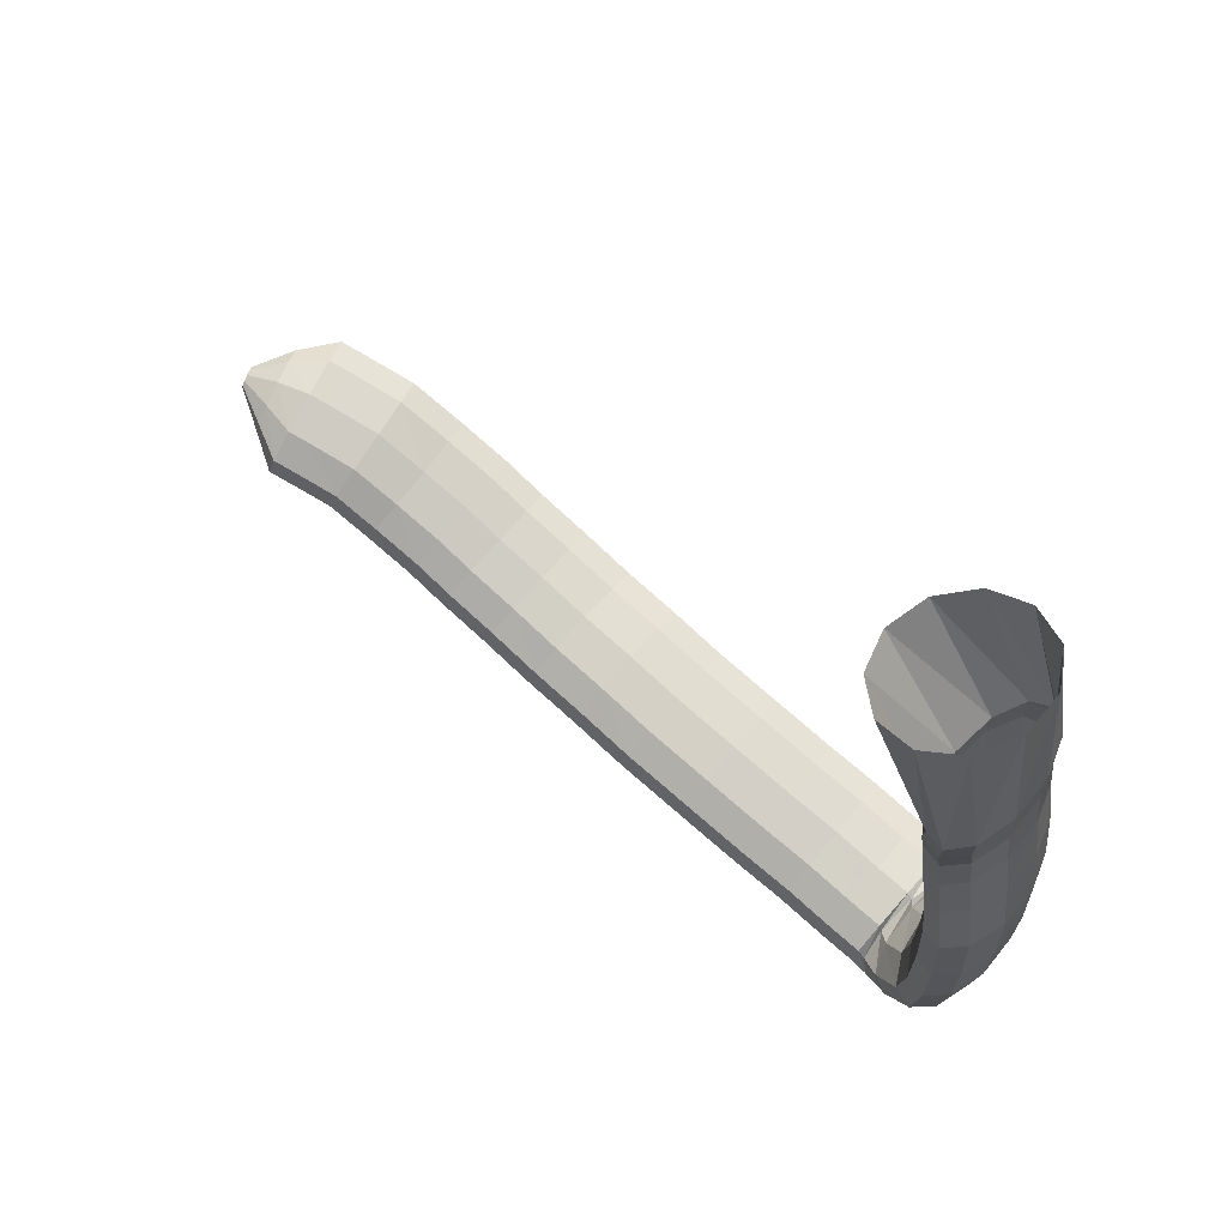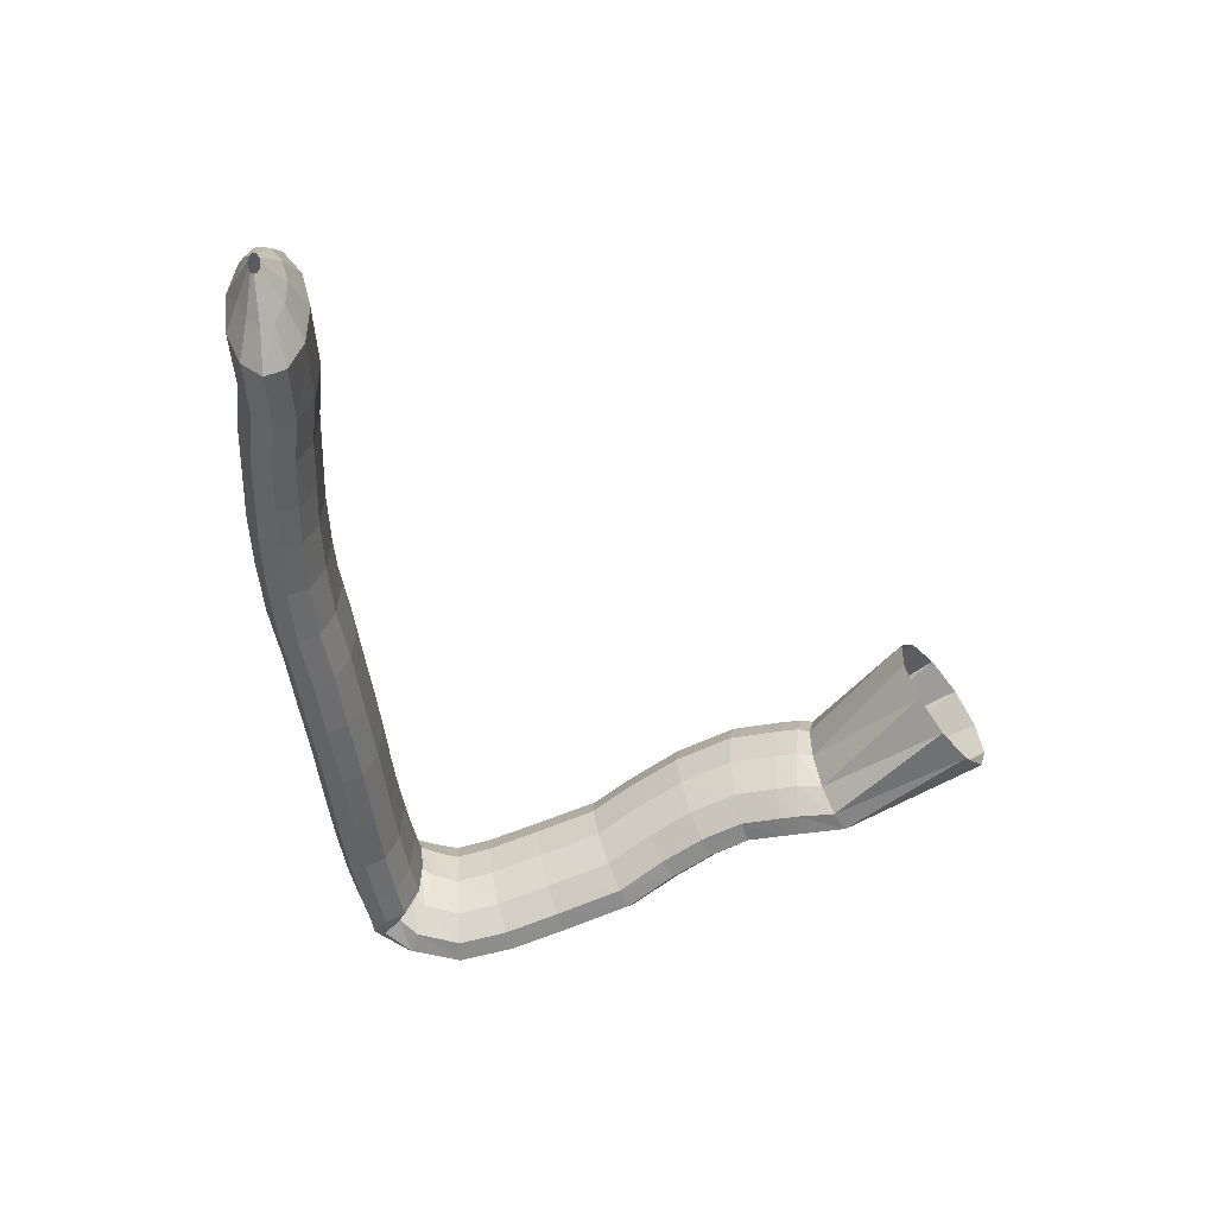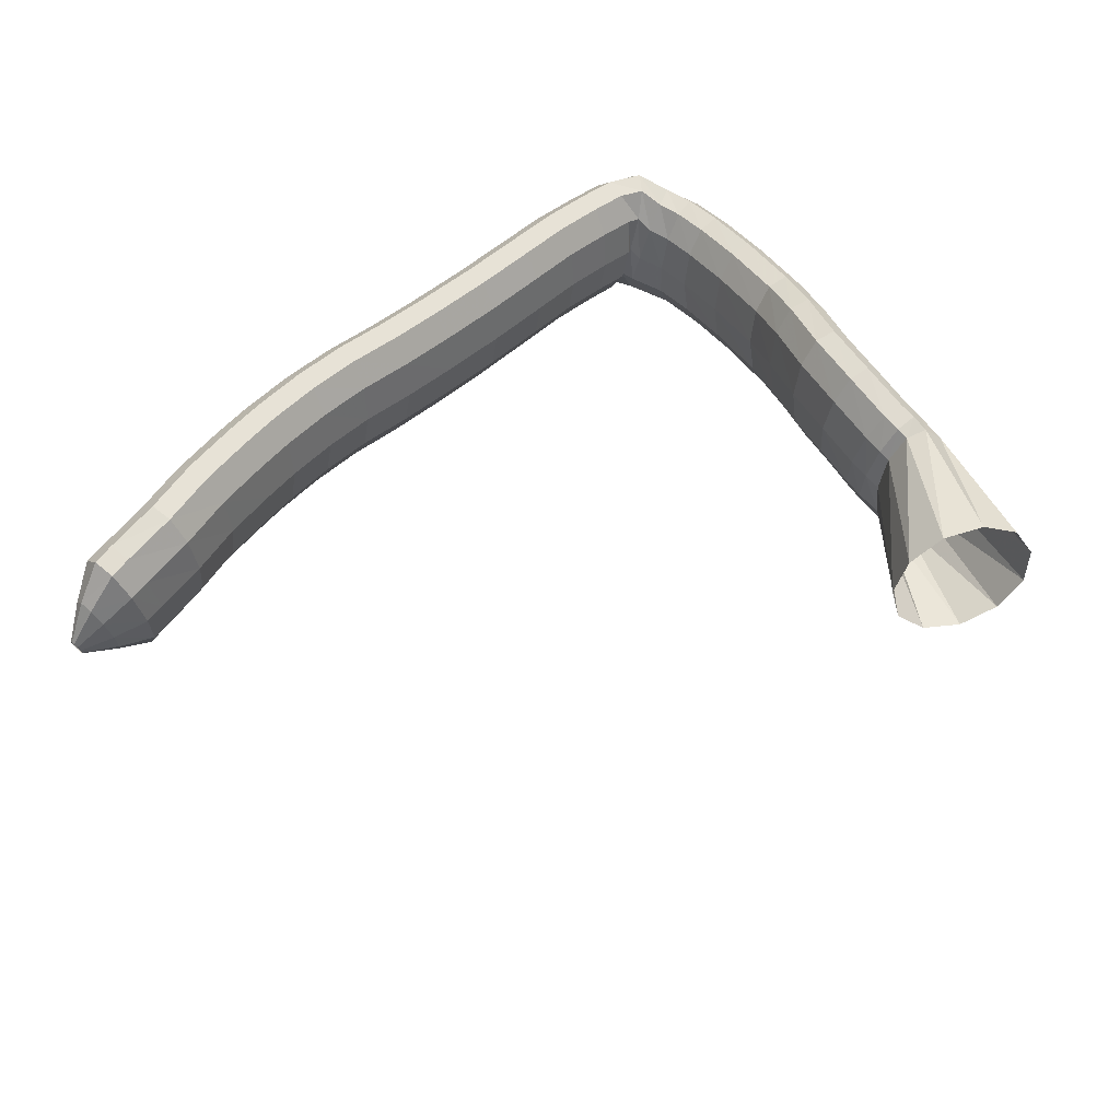
<metadata>
{"format":"obj","ext":"obj","renderer":"f3d","projection":"perspective","resolution":1024,"background":"white","views":[{"elev":78.8,"azim":30.1,"up":"+Z"},{"elev":-37.5,"azim":-79.7,"up":"+Y"},{"elev":61.6,"azim":-42.1,"up":"+Y"}]}
</metadata>
<code>
g tube1
v 121 172.6 98.23
v 121.1 172.2 98.21
v 121.1 171.9 98.09
v 121.1 171.9 97.89
v 121.1 172 97.68
v 121 172.3 97.53
v 120.9 172.8 97.48
v 120.9 173.1 97.55
v 120.9 173.3 97.73
v 120.9 173.3 97.94
v 121 173 98.13
v 121 172.6 98.23
v 123.2 173.1 99.15
v 123.3 171.4 99.08
v 123.4 170.3 98.56
v 123.3 169.9 97.76
v 123.2 170.5 96.93
v 123 171.9 96.33
v 122.8 173.6 96.16
v 122.7 175 96.47
v 122.7 175.8 97.16
v 122.8 175.7 98.01
v 123 174.6 98.75
v 123.2 173.1 99.15
v 125.5 173.3 99.78
v 125.6 170.6 99.66
v 125.6 168.6 98.79
v 125.4 168.1 97.46
v 125.1 169.1 96.09
v 124.9 171.4 95.11
v 124.7 174.2 94.83
v 124.6 176.6 95.35
v 124.8 177.9 96.5
v 125 177.6 97.9
v 125.3 175.9 99.13
v 125.5 173.3 99.78
v 126.9 173.3 99.56
v 126.9 170.6 99.44
v 126.9 168.7 98.58
v 126.7 168.1 97.25
v 126.4 169.1 95.88
v 126.2 171.4 94.89
v 126.1 174.2 94.6
v 126.1 176.6 95.11
v 126.2 177.9 96.25
v 126.5 177.7 97.66
v 126.7 176 98.89
v 126.9 173.3 99.56
v 130.5 173.4 99
v 130.3 170.7 98.89
v 130 168.7 98.05
v 129.7 168.2 96.73
v 129.4 169.2 95.37
v 129.3 171.5 94.39
v 129.4 174.3 94.1
v 129.7 176.7 94.6
v 130 178 95.72
v 130.3 177.8 97.11
v 130.5 176 98.33
v 130.5 173.4 99
v 134 172.9 97.95
v 133.6 170.2 97.89
v 133.1 168.3 97.09
v 132.7 167.8 95.79
v 132.5 168.8 94.42
v 132.6 171.1 93.4
v 132.9 173.9 93.07
v 133.4 176.3 93.52
v 133.9 177.5 94.61
v 134.2 177.3 96
v 134.2 175.5 97.24
v 134 172.9 97.95
v 137.5 172.3 97.21
v 137 169.7 97.17
v 136.5 167.8 96.38
v 136.1 167.2 95.08
v 136 168.3 93.68
v 136.2 170.5 92.64
v 136.6 173.3 92.27
v 137.2 175.7 92.7
v 137.6 176.9 93.79
v 137.9 176.7 95.2
v 137.8 175 96.47
v 137.5 172.3 97.21
v 140.2 171.8 96.64
v 139.7 169.1 96.61
v 139.2 167.2 95.82
v 138.8 166.7 94.51
v 138.8 167.7 93.1
v 139.1 169.9 92.04
v 139.6 172.6 91.66
v 140.1 175 92.09
v 140.6 176.3 93.18
v 140.8 176.1 94.6
v 140.6 174.4 95.89
v 140.2 171.8 96.64
v 143.8 171.1 96.14
v 143.2 168.4 96.11
v 142.7 166.5 95.31
v 142.4 165.9 93.99
v 142.5 166.9 92.57
v 142.8 169.2 91.5
v 143.4 171.9 91.12
v 143.9 174.3 91.55
v 144.3 175.6 92.66
v 144.4 175.3 94.09
v 144.2 173.7 95.38
v 143.8 171.1 96.14
v 147.3 170.3 95.83
v 146.8 167.6 95.79
v 146.3 165.7 94.99
v 146.2 165.1 93.66
v 146.3 166.1 92.23
v 146.7 168.3 91.16
v 147.3 171.1 90.79
v 147.8 173.4 91.23
v 148.1 174.7 92.34
v 148.1 174.5 93.77
v 147.8 172.9 95.07
v 147.3 170.3 95.83
v 151.1 169.5 95.83
v 150.6 166.8 95.79
v 150.2 164.9 94.98
v 150 164.3 93.65
v 150.2 165.3 92.23
v 150.6 167.5 91.16
v 151.2 170.3 90.78
v 151.7 172.7 91.23
v 152 174 92.34
v 152 173.7 93.78
v 151.7 172.1 95.07
v 151.1 169.5 95.83
v 155.1 168.7 95.66
v 154.6 166 95.63
v 154.1 164.1 94.82
v 154 163.5 93.49
v 154.1 164.5 92.06
v 154.5 166.7 91
v 155 169.4 90.62
v 155.5 171.8 91.06
v 155.8 173.1 92.18
v 155.8 172.9 93.61
v 155.6 171.2 94.91
v 155.1 168.7 95.66
v 159.7 167.8 95.46
v 159.3 165.1 95.42
v 158.9 163.2 94.61
v 158.7 162.6 93.28
v 158.8 163.6 91.86
v 159.1 165.9 90.79
v 159.6 168.6 90.42
v 160.1 171 90.86
v 160.4 172.3 91.98
v 160.4 172.1 93.41
v 160.2 170.4 94.71
v 159.7 167.8 95.46
v 164.3 167 95.14
v 163.9 164.3 95.1
v 163.5 162.4 94.29
v 163.3 161.8 92.96
v 163.4 162.8 91.54
v 163.7 165.1 90.48
v 164.1 167.8 90.11
v 164.6 170.2 90.55
v 164.8 171.5 91.66
v 164.9 171.3 93.1
v 164.7 169.6 94.39
v 164.3 167 95.14
v 167.9 166.4 94.92
v 167.4 163.8 94.88
v 167.1 161.8 94.07
v 166.9 161.3 92.74
v 167 162.2 91.32
v 167.4 164.5 90.25
v 167.9 167.2 89.88
v 168.3 169.6 90.32
v 168.6 170.9 91.44
v 168.6 170.7 92.87
v 168.4 169 94.17
v 167.9 166.4 94.92
v 171.2 165.8 94.88
v 170.7 163.1 94.84
v 170.4 161.2 94.02
v 170.3 160.6 92.7
v 170.5 161.6 91.27
v 170.9 163.8 90.21
v 171.4 166.5 89.84
v 171.9 168.9 90.28
v 172.1 170.2 91.4
v 172.1 170 92.83
v 171.8 168.4 94.13
v 171.2 165.8 94.88
v 173.6 165.3 94.95
v 173.1 162.7 94.91
v 172.7 160.7 94.09
v 172.7 160.1 92.76
v 173 161.1 91.34
v 173.5 163.3 90.28
v 174 166 89.92
v 174.5 168.4 90.37
v 174.7 169.7 91.48
v 174.6 169.5 92.92
v 174.2 167.9 94.21
v 173.6 165.3 94.95
v 174 165.1 94.72
v 173.3 162.5 94.44
v 173.3 160.5 93.58
v 173.9 159.9 92.42
v 174.9 160.7 91.32
v 176.1 162.8 90.64
v 177 165.5 90.59
v 177.4 167.9 91.18
v 177.1 169.2 92.23
v 176.3 169.1 93.41
v 175.1 167.6 94.34
v 174 165.1 94.72
v 174.3 164.6 95.52
v 173.9 161.9 95.21
v 174.4 159.9 94.62
v 175.5 159.2 93.94
v 176.8 160.1 93.39
v 178.1 162.2 93.15
v 178.8 164.9 93.28
v 178.8 167.4 93.76
v 178 168.8 94.42
v 176.7 168.7 95.05
v 175.3 167.1 95.47
v 174.3 164.6 95.52
v 175 164.3 97.23
v 174.9 161.6 97.41
v 175.7 159.6 97.39
v 176.9 158.9 97.18
v 178.4 159.9 96.85
v 179.5 162 96.5
v 180 164.8 96.25
v 179.6 167.3 96.17
v 178.6 168.7 96.28
v 177.2 168.5 96.56
v 175.8 166.9 96.92
v 175 164.3 97.23
v 175 164.8 99.74
v 175 162.1 100.3
v 175.7 160.2 100.7
v 177 159.6 100.9
v 178.5 160.5 100.8
v 179.6 162.7 100.4
v 180.1 165.4 99.83
v 179.7 167.8 99.32
v 178.6 169.1 99
v 177.2 169 98.98
v 175.9 167.3 99.25
v 175 164.8 99.74
v 174.7 165.6 103.3
v 174.6 163 103.9
v 175.3 161 104.5
v 176.6 160.5 104.7
v 178.1 161.4 104.7
v 179.2 163.6 104.4
v 179.7 166.3 103.8
v 179.4 168.7 103.2
v 178.3 170 102.8
v 176.9 169.8 102.7
v 175.5 168.2 102.9
v 174.7 165.6 103.3
v 174.1 166.6 107.7
v 173.9 164 108.4
v 174.6 162.1 109.1
v 175.9 161.5 109.6
v 177.3 162.5 109.6
v 178.5 164.6 109.2
v 179 167.3 108.6
v 178.7 169.7 107.8
v 177.7 170.9 107.2
v 176.3 170.7 107
v 174.9 169.1 107.1
v 174.1 166.6 107.7
v 173.1 167.8 110.6
v 172.9 165.2 111.5
v 173.5 163.4 112.3
v 174.7 162.9 112.9
v 176.2 163.8 113.1
v 177.4 166 112.7
v 178 168.6 111.9
v 177.7 171 111
v 176.8 172.2 110.3
v 175.4 172 109.9
v 174 170.3 110
v 173.1 167.8 110.6
v 172 168.9 114
v 171.8 166.2 114.7
v 172.5 164.3 115.3
v 173.8 163.8 115.8
v 175.2 164.7 116
v 176.3 166.9 115.7
v 176.8 169.7 115.2
v 176.5 172 114.5
v 175.5 173.3 113.9
v 174.1 173.1 113.6
v 172.8 171.4 113.6
v 172 168.9 114
v 171.1 169.6 117.7
v 171.1 166.8 117.9
v 171.9 164.9 118.2
v 173.2 164.3 118.5
v 174.6 165.3 118.7
v 175.7 167.5 118.7
v 176.1 170.3 118.6
v 175.7 172.7 118.3
v 174.6 174.1 118
v 173.2 173.9 117.8
v 171.9 172.2 117.7
v 171.1 169.6 117.7
v 170.7 169.5 121
v 170.7 166.7 120.9
v 171.5 164.8 120.9
v 172.8 164.1 121
v 174.2 165.1 121.2
v 175.3 167.3 121.4
v 175.7 170.1 121.6
v 175.3 172.6 121.7
v 174.2 173.9 121.6
v 172.8 173.7 121.4
v 171.5 172.1 121.2
v 170.7 169.5 121
v 170.6 169.4 122.5
v 170.6 166.7 122.3
v 171.4 164.7 122.3
v 172.7 164.1 122.3
v 174.1 165.1 122.5
v 175.2 167.3 122.6
v 175.7 170.1 122.8
v 175.3 172.5 122.9
v 174.2 173.9 122.9
v 172.8 173.7 122.8
v 171.4 172 122.6
v 170.6 169.4 122.5
v 170.7 169.2 123.6
v 170.6 166.5 124.1
v 171.3 164.6 124.8
v 172.5 164.1 125.4
v 173.9 165.1 125.7
v 175 167.3 125.7
v 175.4 170.1 125.4
v 175.1 172.5 124.8
v 174.1 173.7 124.1
v 172.8 173.5 123.6
v 171.5 171.8 123.4
v 170.7 169.2 123.6
v 164.3 171.5 130.7
v 164.6 168.8 131.5
v 166.1 166.9 132.8
v 168.5 166.3 134.2
v 171 167.2 135.2
v 172.7 169.4 135.5
v 173.2 172.1 135
v 172.3 174.5 133.9
v 170.2 175.9 132.6
v 167.7 175.7 131.3
v 165.5 174.1 130.6
v 164.3 171.5 130.7
f 1 2 14
f 14 13 1
f 2 3 15
f 15 14 2
f 3 4 16
f 16 15 3
f 4 5 17
f 17 16 4
f 5 6 18
f 18 17 5
f 6 7 19
f 19 18 6
f 7 8 20
f 20 19 7
f 8 9 21
f 21 20 8
f 9 10 22
f 22 21 9
f 10 11 23
f 23 22 10
f 11 12 24
f 24 23 11
f 13 14 26
f 26 25 13
f 14 15 27
f 27 26 14
f 15 16 28
f 28 27 15
f 16 17 29
f 29 28 16
f 17 18 30
f 30 29 17
f 18 19 31
f 31 30 18
f 19 20 32
f 32 31 19
f 20 21 33
f 33 32 20
f 21 22 34
f 34 33 21
f 22 23 35
f 35 34 22
f 23 24 36
f 36 35 23
f 25 26 38
f 38 37 25
f 26 27 39
f 39 38 26
f 27 28 40
f 40 39 27
f 28 29 41
f 41 40 28
f 29 30 42
f 42 41 29
f 30 31 43
f 43 42 30
f 31 32 44
f 44 43 31
f 32 33 45
f 45 44 32
f 33 34 46
f 46 45 33
f 34 35 47
f 47 46 34
f 35 36 48
f 48 47 35
f 37 38 50
f 50 49 37
f 38 39 51
f 51 50 38
f 39 40 52
f 52 51 39
f 40 41 53
f 53 52 40
f 41 42 54
f 54 53 41
f 42 43 55
f 55 54 42
f 43 44 56
f 56 55 43
f 44 45 57
f 57 56 44
f 45 46 58
f 58 57 45
f 46 47 59
f 59 58 46
f 47 48 60
f 60 59 47
f 49 50 62
f 62 61 49
f 50 51 63
f 63 62 50
f 51 52 64
f 64 63 51
f 52 53 65
f 65 64 52
f 53 54 66
f 66 65 53
f 54 55 67
f 67 66 54
f 55 56 68
f 68 67 55
f 56 57 69
f 69 68 56
f 57 58 70
f 70 69 57
f 58 59 71
f 71 70 58
f 59 60 72
f 72 71 59
f 61 62 74
f 74 73 61
f 62 63 75
f 75 74 62
f 63 64 76
f 76 75 63
f 64 65 77
f 77 76 64
f 65 66 78
f 78 77 65
f 66 67 79
f 79 78 66
f 67 68 80
f 80 79 67
f 68 69 81
f 81 80 68
f 69 70 82
f 82 81 69
f 70 71 83
f 83 82 70
f 71 72 84
f 84 83 71
f 73 74 86
f 86 85 73
f 74 75 87
f 87 86 74
f 75 76 88
f 88 87 75
f 76 77 89
f 89 88 76
f 77 78 90
f 90 89 77
f 78 79 91
f 91 90 78
f 79 80 92
f 92 91 79
f 80 81 93
f 93 92 80
f 81 82 94
f 94 93 81
f 82 83 95
f 95 94 82
f 83 84 96
f 96 95 83
f 85 86 98
f 98 97 85
f 86 87 99
f 99 98 86
f 87 88 100
f 100 99 87
f 88 89 101
f 101 100 88
f 89 90 102
f 102 101 89
f 90 91 103
f 103 102 90
f 91 92 104
f 104 103 91
f 92 93 105
f 105 104 92
f 93 94 106
f 106 105 93
f 94 95 107
f 107 106 94
f 95 96 108
f 108 107 95
f 97 98 110
f 110 109 97
f 98 99 111
f 111 110 98
f 99 100 112
f 112 111 99
f 100 101 113
f 113 112 100
f 101 102 114
f 114 113 101
f 102 103 115
f 115 114 102
f 103 104 116
f 116 115 103
f 104 105 117
f 117 116 104
f 105 106 118
f 118 117 105
f 106 107 119
f 119 118 106
f 107 108 120
f 120 119 107
f 109 110 122
f 122 121 109
f 110 111 123
f 123 122 110
f 111 112 124
f 124 123 111
f 112 113 125
f 125 124 112
f 113 114 126
f 126 125 113
f 114 115 127
f 127 126 114
f 115 116 128
f 128 127 115
f 116 117 129
f 129 128 116
f 117 118 130
f 130 129 117
f 118 119 131
f 131 130 118
f 119 120 132
f 132 131 119
f 121 122 134
f 134 133 121
f 122 123 135
f 135 134 122
f 123 124 136
f 136 135 123
f 124 125 137
f 137 136 124
f 125 126 138
f 138 137 125
f 126 127 139
f 139 138 126
f 127 128 140
f 140 139 127
f 128 129 141
f 141 140 128
f 129 130 142
f 142 141 129
f 130 131 143
f 143 142 130
f 131 132 144
f 144 143 131
f 133 134 146
f 146 145 133
f 134 135 147
f 147 146 134
f 135 136 148
f 148 147 135
f 136 137 149
f 149 148 136
f 137 138 150
f 150 149 137
f 138 139 151
f 151 150 138
f 139 140 152
f 152 151 139
f 140 141 153
f 153 152 140
f 141 142 154
f 154 153 141
f 142 143 155
f 155 154 142
f 143 144 156
f 156 155 143
f 145 146 158
f 158 157 145
f 146 147 159
f 159 158 146
f 147 148 160
f 160 159 147
f 148 149 161
f 161 160 148
f 149 150 162
f 162 161 149
f 150 151 163
f 163 162 150
f 151 152 164
f 164 163 151
f 152 153 165
f 165 164 152
f 153 154 166
f 166 165 153
f 154 155 167
f 167 166 154
f 155 156 168
f 168 167 155
f 157 158 170
f 170 169 157
f 158 159 171
f 171 170 158
f 159 160 172
f 172 171 159
f 160 161 173
f 173 172 160
f 161 162 174
f 174 173 161
f 162 163 175
f 175 174 162
f 163 164 176
f 176 175 163
f 164 165 177
f 177 176 164
f 165 166 178
f 178 177 165
f 166 167 179
f 179 178 166
f 167 168 180
f 180 179 167
f 169 170 182
f 182 181 169
f 170 171 183
f 183 182 170
f 171 172 184
f 184 183 171
f 172 173 185
f 185 184 172
f 173 174 186
f 186 185 173
f 174 175 187
f 187 186 174
f 175 176 188
f 188 187 175
f 176 177 189
f 189 188 176
f 177 178 190
f 190 189 177
f 178 179 191
f 191 190 178
f 179 180 192
f 192 191 179
f 181 182 194
f 194 193 181
f 182 183 195
f 195 194 182
f 183 184 196
f 196 195 183
f 184 185 197
f 197 196 184
f 185 186 198
f 198 197 185
f 186 187 199
f 199 198 186
f 187 188 200
f 200 199 187
f 188 189 201
f 201 200 188
f 189 190 202
f 202 201 189
f 190 191 203
f 203 202 190
f 191 192 204
f 204 203 191
f 193 194 206
f 206 205 193
f 194 195 207
f 207 206 194
f 195 196 208
f 208 207 195
f 196 197 209
f 209 208 196
f 197 198 210
f 210 209 197
f 198 199 211
f 211 210 198
f 199 200 212
f 212 211 199
f 200 201 213
f 213 212 200
f 201 202 214
f 214 213 201
f 202 203 215
f 215 214 202
f 203 204 216
f 216 215 203
f 205 206 218
f 218 217 205
f 206 207 219
f 219 218 206
f 207 208 220
f 220 219 207
f 208 209 221
f 221 220 208
f 209 210 222
f 222 221 209
f 210 211 223
f 223 222 210
f 211 212 224
f 224 223 211
f 212 213 225
f 225 224 212
f 213 214 226
f 226 225 213
f 214 215 227
f 227 226 214
f 215 216 228
f 228 227 215
f 217 218 230
f 230 229 217
f 218 219 231
f 231 230 218
f 219 220 232
f 232 231 219
f 220 221 233
f 233 232 220
f 221 222 234
f 234 233 221
f 222 223 235
f 235 234 222
f 223 224 236
f 236 235 223
f 224 225 237
f 237 236 224
f 225 226 238
f 238 237 225
f 226 227 239
f 239 238 226
f 227 228 240
f 240 239 227
f 229 230 242
f 242 241 229
f 230 231 243
f 243 242 230
f 231 232 244
f 244 243 231
f 232 233 245
f 245 244 232
f 233 234 246
f 246 245 233
f 234 235 247
f 247 246 234
f 235 236 248
f 248 247 235
f 236 237 249
f 249 248 236
f 237 238 250
f 250 249 237
f 238 239 251
f 251 250 238
f 239 240 252
f 252 251 239
f 241 242 254
f 254 253 241
f 242 243 255
f 255 254 242
f 243 244 256
f 256 255 243
f 244 245 257
f 257 256 244
f 245 246 258
f 258 257 245
f 246 247 259
f 259 258 246
f 247 248 260
f 260 259 247
f 248 249 261
f 261 260 248
f 249 250 262
f 262 261 249
f 250 251 263
f 263 262 250
f 251 252 264
f 264 263 251
f 253 254 266
f 266 265 253
f 254 255 267
f 267 266 254
f 255 256 268
f 268 267 255
f 256 257 269
f 269 268 256
f 257 258 270
f 270 269 257
f 258 259 271
f 271 270 258
f 259 260 272
f 272 271 259
f 260 261 273
f 273 272 260
f 261 262 274
f 274 273 261
f 262 263 275
f 275 274 262
f 263 264 276
f 276 275 263
f 265 266 278
f 278 277 265
f 266 267 279
f 279 278 266
f 267 268 280
f 280 279 267
f 268 269 281
f 281 280 268
f 269 270 282
f 282 281 269
f 270 271 283
f 283 282 270
f 271 272 284
f 284 283 271
f 272 273 285
f 285 284 272
f 273 274 286
f 286 285 273
f 274 275 287
f 287 286 274
f 275 276 288
f 288 287 275
f 277 278 290
f 290 289 277
f 278 279 291
f 291 290 278
f 279 280 292
f 292 291 279
f 280 281 293
f 293 292 280
f 281 282 294
f 294 293 281
f 282 283 295
f 295 294 282
f 283 284 296
f 296 295 283
f 284 285 297
f 297 296 284
f 285 286 298
f 298 297 285
f 286 287 299
f 299 298 286
f 287 288 300
f 300 299 287
f 289 290 302
f 302 301 289
f 290 291 303
f 303 302 290
f 291 292 304
f 304 303 291
f 292 293 305
f 305 304 292
f 293 294 306
f 306 305 293
f 294 295 307
f 307 306 294
f 295 296 308
f 308 307 295
f 296 297 309
f 309 308 296
f 297 298 310
f 310 309 297
f 298 299 311
f 311 310 298
f 299 300 312
f 312 311 299
f 301 302 314
f 314 313 301
f 302 303 315
f 315 314 302
f 303 304 316
f 316 315 303
f 304 305 317
f 317 316 304
f 305 306 318
f 318 317 305
f 306 307 319
f 319 318 306
f 307 308 320
f 320 319 307
f 308 309 321
f 321 320 308
f 309 310 322
f 322 321 309
f 310 311 323
f 323 322 310
f 311 312 324
f 324 323 311
f 313 314 326
f 326 325 313
f 314 315 327
f 327 326 314
f 315 316 328
f 328 327 315
f 316 317 329
f 329 328 316
f 317 318 330
f 330 329 317
f 318 319 331
f 331 330 318
f 319 320 332
f 332 331 319
f 320 321 333
f 333 332 320
f 321 322 334
f 334 333 321
f 322 323 335
f 335 334 322
f 323 324 336
f 336 335 323
f 325 326 338
f 338 337 325
f 326 327 339
f 339 338 326
f 327 328 340
f 340 339 327
f 328 329 341
f 341 340 328
f 329 330 342
f 342 341 329
f 330 331 343
f 343 342 330
f 331 332 344
f 344 343 331
f 332 333 345
f 345 344 332
f 333 334 346
f 346 345 333
f 334 335 347
f 347 346 334
f 335 336 348
f 348 347 335
f 337 338 350
f 350 349 337
f 338 339 351
f 351 350 338
f 339 340 352
f 352 351 339
f 340 341 353
f 353 352 340
f 341 342 354
f 354 353 341
f 342 343 355
f 355 354 342
f 343 344 356
f 356 355 343
f 344 345 357
f 357 356 344
f 345 346 358
f 358 357 345
f 346 347 359
f 359 358 346
f 347 348 360
f 360 359 347
g

</code>
